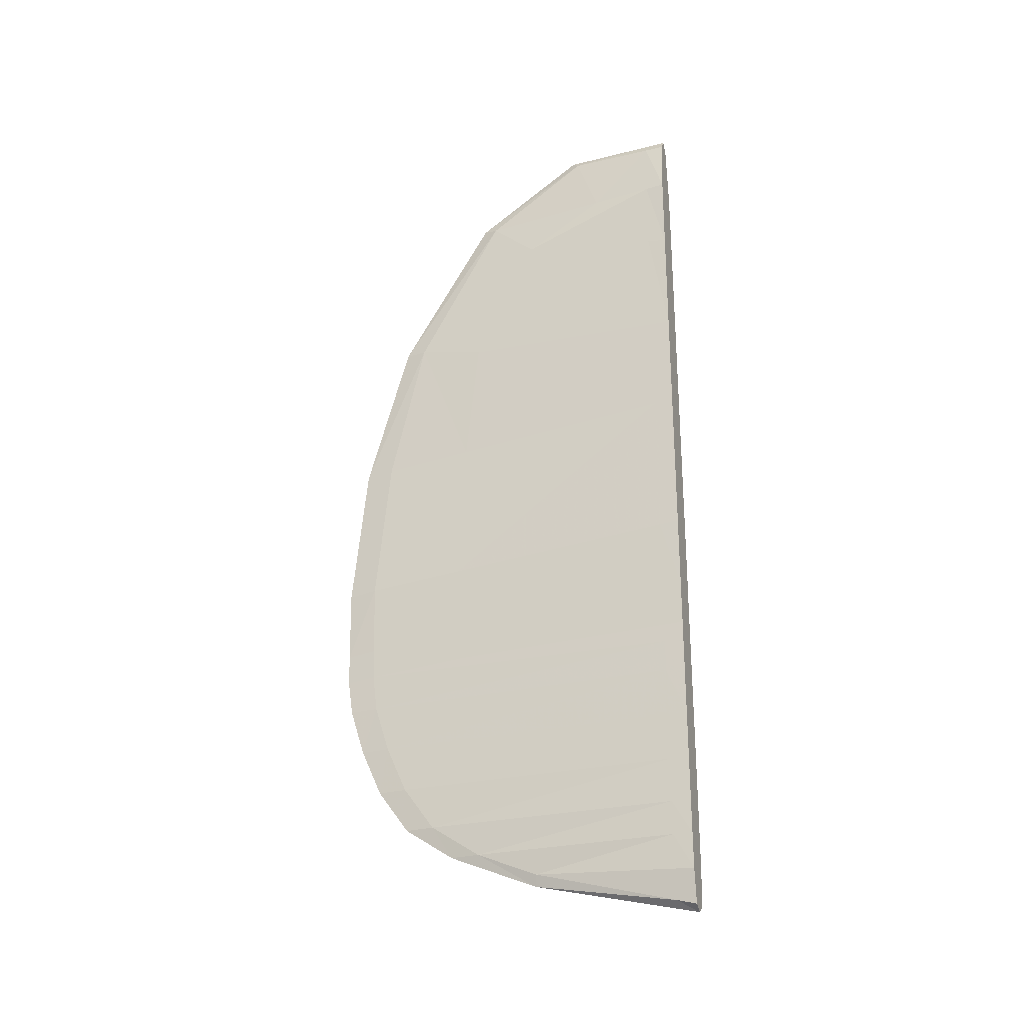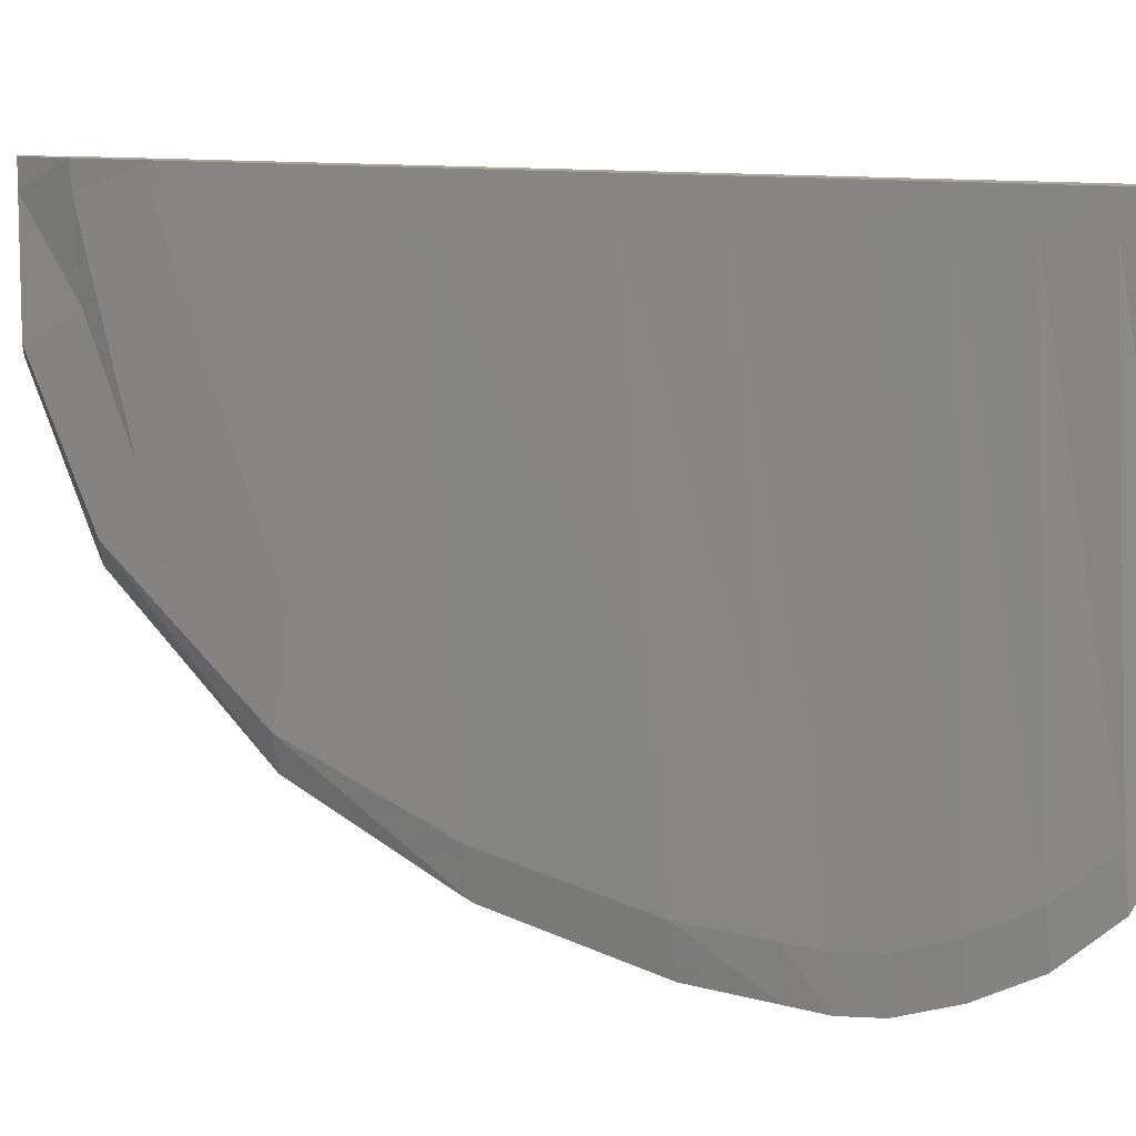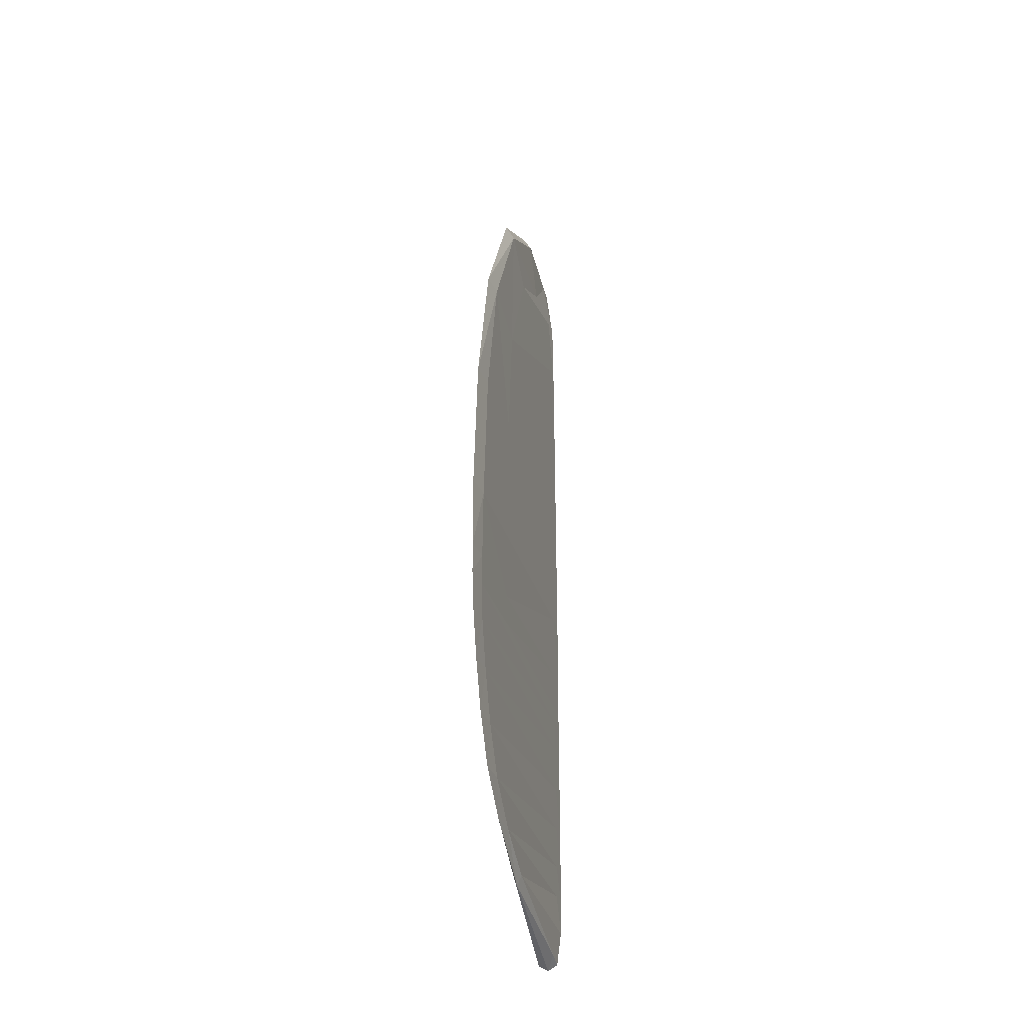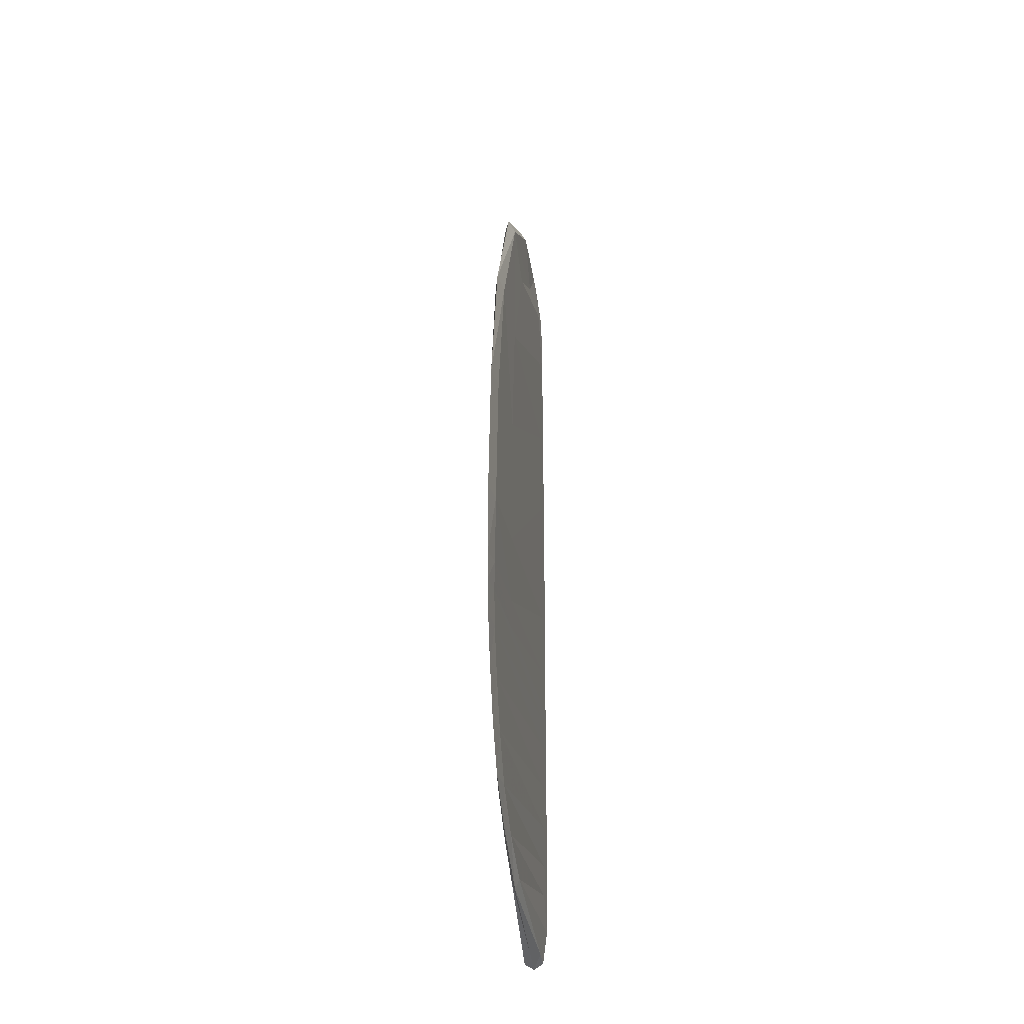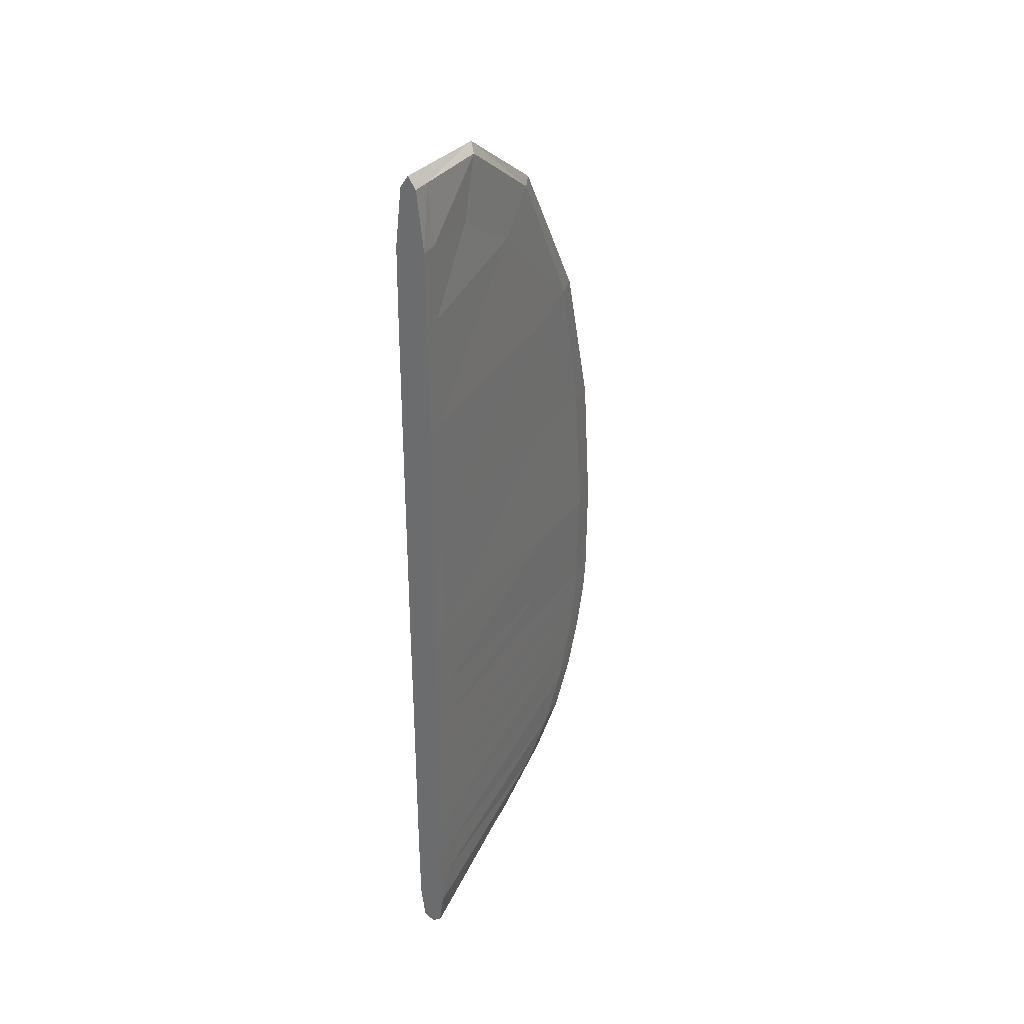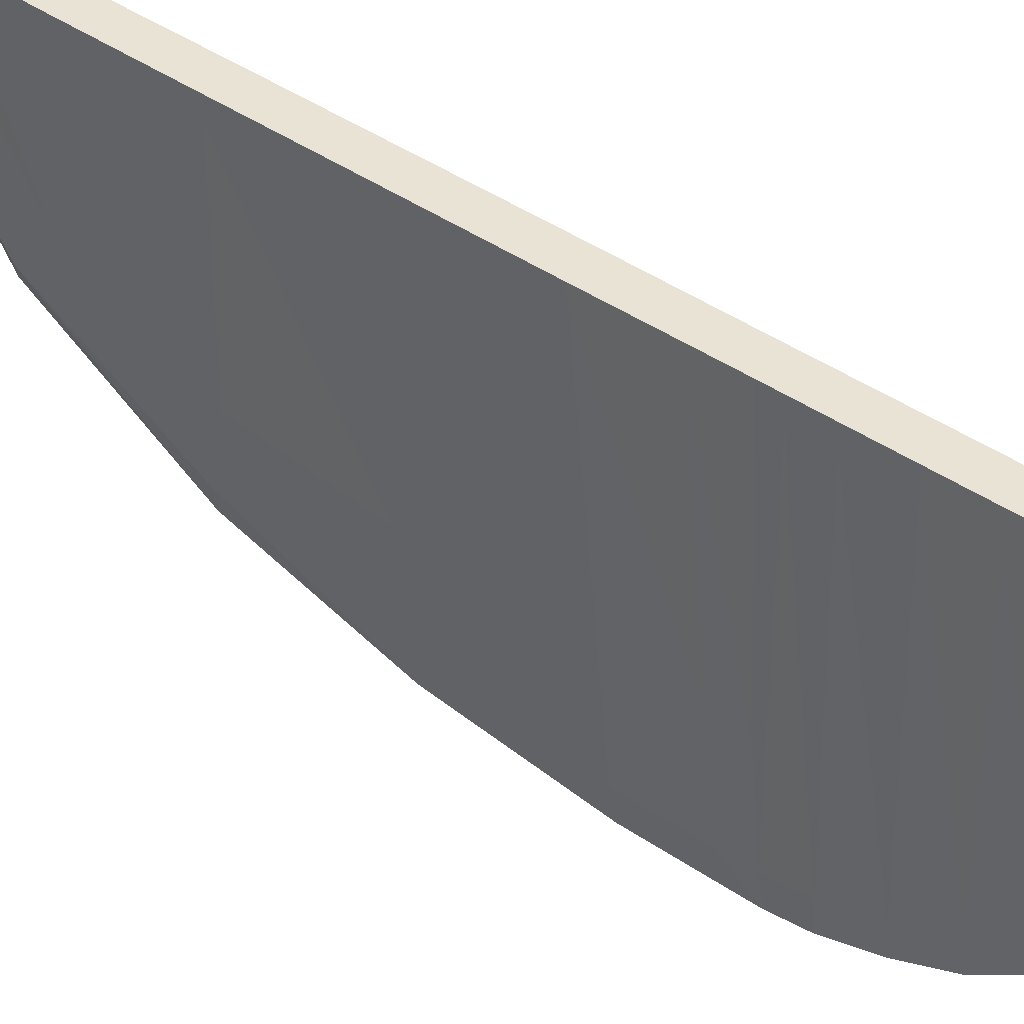
<metadata>
{"format":"obj","ext":"obj","renderer":"f3d","projection":"perspective","resolution":1024,"background":"white","views":[{"elev":-25.9,"azim":-70.6,"up":"+Y"},{"elev":7.1,"azim":-42.5,"up":"+Z"},{"elev":-31.2,"azim":-168.4,"up":"+Y"},{"elev":-29.3,"azim":-172.9,"up":"+Y"},{"elev":32.3,"azim":28.9,"up":"+Y"},{"elev":42.2,"azim":-50.1,"up":"+Z"}]}
</metadata>
<code>
o Rudder
v -0 -0.3116 -0.4357
v -0.003908 -0.3116 -0.3958
v -0.003589 -0.2488 -0.4245
v -0 -0.2488 -0.4645
v -0 -0.186 -0.4846
v 0.00323 -0.186 -0.4446
v 0.003589 -0.2488 -0.4245
v -0.00323 -0.186 -0.4446
v -0.00323 -0.1363 -0.4508
v -0 -0.1401 -0.4913
v 0.003908 -0.3116 -0.3958
v -0 -0.4138 -0.3254
v -0.004559 -0.4138 -0.2855
v -0.00421 -0.3696 -0.353
v -0 -0.3696 -0.3929
v 0.00421 -0.3696 -0.353
v 0.004559 -0.4138 -0.2855
v -0 -0.4631 -0.2041
v -0.005518 -0.448 -0.2016
v -0 -0.5076 -0.008494
v -0.01236 -0.4988 -0.008494
v -0 -0.5136 0.0178
v -0.01329 -0.5057 0.0178
v -0 -0.5063 0.0178
v -0.007255 -0.5017 0.0178
v 0.005518 -0.448 -0.2016
v 0.01236 -0.4988 -0.008494
v 0.01766 -0.4591 -0.008494
v 0.01905 -0.3696 -0.008494
v 0.01853 -0.4138 -0.008494
v 0.0194 -0.2491 -0.008494
v 0.01928 -0.3116 -0.008494
v 0.01946 -0.186 -0.008494
v 0.01329 -0.5057 0.0178
v 0.007255 -0.5017 0.0178
v 0.01931 -0.4606 0.0178
v 0.00323 -0.1363 -0.4508
v -0 -0.09947 -0.492
v 0.003792 -0.0957 -0.4515
v -0.003792 -0.0957 -0.4515
v 0.008751 -0.08567 -0.3134
v 0.008365 -0.1263 -0.3111
v 0.01949 -0.1441 -0.008494
v 0.005122 0.000398 -0.4532
v 0.005122 0.1973 -0.4325
v 0.009494 0.2068 -0.3083
v 0.009662 0.0103 -0.3187
v -0 -0.003367 -0.4936
v -0 0.1935 -0.4729
v -0.005122 0.000398 -0.4532
v -0.005122 0.1973 -0.4325
v 0.0066 0.3998 -0.3823
v 0.01056 0.3785 -0.2892
v -0 0.4011 -0.4126
v -0.0066 0.3998 -0.3823
v 0.02005 0.2299 -0.008494
v 0.02013 0.03315 -0.008494
v 0.01969 -0.06345 -0.008494
v 0.01949 -0.1196 -0.008494
v 0.01163 0.5501 -0.2005
v 0.008078 0.6023 -0.2626
v 0.00941 0.6948 -0.1223
v 0.01255 0.6129 -0.09191
v 0.01967 0.5162 -0.008494
v 0.02012 0.366 -0.008494
v -0 0.6087 -0.2828
v -0 0.7062 -0.1324
v -0.008078 0.6023 -0.2626
v -0.00941 0.6948 -0.1223
v 0.01049 0.6955 -0.008494
v 0.01819 0.6155 -0.008494
v -0 0.7104 -0.008494
v 0.02063 -0.06153 0.0178
v 0.02046 -0.1191 0.0178
v 0.0134 -0.06153 0.0178
v 0.01322 -0.1191 0.0178
v 0.02101 0.3648 0.0178
v 0.01378 0.3648 0.0178
v 0.01374 0.2319 0.0178
v 0.02098 0.2319 0.0178
v 0.02077 0.5116 0.0178
v 0.01353 0.5116 0.0178
v 0.01997 0.6163 0.0178
v 0.01273 0.6163 0.0178
v 0.01074 0.6957 0.0178
v 0.003966 0.6932 0.0178
v 0.02102 0.03509 0.0178
v 0.01378 0.03509 0.0178
v -0 0.7113 0.0178
v -0 0.7041 0.0178
v 0.02046 -0.1445 0.0178
v 0.02044 -0.186 0.0178
v 0.01322 -0.1445 0.0178
v 0.0132 -0.186 0.0178
v 0.02033 -0.3116 0.0178
v 0.01309 -0.3116 0.0178
v 0.01294 -0.3696 0.0178
v 0.02018 -0.3696 0.0178
v 0.0204 -0.2491 0.0178
v 0.01317 -0.2491 0.0178
v 0.01986 -0.4138 0.0178
v 0.01262 -0.4138 0.0178
v 0.01208 -0.4606 0.0178
v -0.01766 -0.4591 -0.008494
v -0.01853 -0.4138 -0.008494
v -0.01905 -0.3696 -0.008494
v -0.01928 -0.3116 -0.008494
v -0.0194 -0.2491 -0.008494
v -0.01946 -0.186 -0.008494
v -0.01949 -0.1441 -0.008494
v -0.01208 -0.4606 0.0178
v -0.01931 -0.4606 0.0178
v -0.01949 -0.1196 -0.008494
v -0.008365 -0.1263 -0.3111
v -0.008751 -0.08567 -0.3134
v -0.009662 0.0103 -0.3187
v -0.009494 0.2068 -0.3083
v -0.01056 0.3785 -0.2892
v -0.02005 0.2299 -0.008494
v -0.02012 0.366 -0.008494
v -0.02013 0.03315 -0.008494
v -0.01969 -0.06345 -0.008494
v -0.01163 0.5501 -0.2005
v -0.01967 0.5162 -0.008494
v -0.01819 0.6155 -0.008494
v -0.01255 0.6129 -0.09191
v -0.01049 0.6955 -0.008494
v -0.02063 -0.06153 0.0178
v -0.0134 -0.06153 0.0178
v -0.01378 0.03509 0.0178
v -0.02102 0.03509 0.0178
v -0.02046 -0.1191 0.0178
v -0.02101 0.3648 0.0178
v -0.02077 0.5116 0.0178
v -0.01378 0.3648 0.0178
v -0.01353 0.5116 0.0178
v -0.01273 0.6163 0.0178
v -0.01997 0.6163 0.0178
v -0.003966 0.6932 0.0178
v -0.01074 0.6957 0.0178
v -0.01374 0.2319 0.0178
v -0.02098 0.2319 0.0178
v -0.02046 -0.1445 0.0178
v -0.01322 -0.1445 0.0178
v -0.01322 -0.1191 0.0178
v -0.02044 -0.186 0.0178
v -0.02033 -0.3116 0.0178
v -0.01309 -0.3116 0.0178
v -0.01317 -0.2491 0.0178
v -0.0204 -0.2491 0.0178
v -0.0132 -0.186 0.0178
v -0.01986 -0.4138 0.0178
v -0.02018 -0.3696 0.0178
v -0.01262 -0.4138 0.0178
v -0.01294 -0.3696 0.0178
v -0 -0.4138 0.0178
v -0 -0.3696 0.0178
v -0 -0.3116 0.0178
v -0 0.03509 0.0178
v -0 0.2319 0.0178
v -0 -0.06153 0.0178
v -0 -0.2491 0.0178
v -0 0.5116 0.0178
v -0 0.6163 0.0178
v -0 -0.186 0.0178
v -0 -0.1445 0.0178
v -0 -0.1191 0.0178
v -0 0.3648 0.0178
v -0 -0.4606 0.0178
f 1 2 3 4
f 5 6 7 4
f 5 8 9 10
f 11 1 4 7
f 4 3 8 5
f 12 13 14 15
f 15 16 17 12
f 2 1 15 14
f 18 19 13 12
f 18 20 21 19
f 22 23 21 20
f 22 24 25 23
f 26 27 20 18
f 26 28 27
f 16 29 30 17
f 17 26 18 12
f 17 30 28 26
f 7 31 32 11
f 6 33 31 7
f 15 1 11 16
f 11 32 29 16
f 34 35 24 22
f 34 27 28 36
f 10 37 6 5
f 10 38 39 37
f 10 9 40 38
f 37 39 41 42
f 37 43 33 6
f 44 45 46 47
f 44 39 38 48
f 48 49 45 44
f 48 50 51 49
f 45 52 53 46
f 49 54 52 45
f 49 51 55 54
f 46 56 57 47
f 47 41 39 44
f 47 57 58 41
f 42 59 43 37
f 60 61 62 63
f 60 53 52 61
f 60 64 65 53
f 61 66 67 62
f 66 61 52 54
f 66 68 69 67
f 54 55 68 66
f 53 65 56 46
f 62 70 71 63
f 63 71 64 60
f 67 72 70 62
f 41 58 59 42
f 38 40 50 48
f 73 74 59 58
f 73 75 76 74
f 77 78 79 80
f 81 77 65 64
f 81 82 78 77
f 83 84 82 81
f 83 71 70 85
f 85 86 84 83
f 87 88 75 73
f 87 57 56 80
f 80 79 88 87
f 80 56 65 77
f 89 85 70 72
f 89 90 86 85
f 91 92 33 43
f 91 93 94 92
f 95 96 97 98
f 95 32 31 99
f 99 100 96 95
f 101 102 103 36
f 36 103 35 34
f 36 28 30 101
f 98 101 30 29
f 98 97 102 101
f 92 99 31 33
f 92 94 100 99
f 74 76 93 91
f 19 104 105 13
f 14 106 107 2
f 13 105 106 14
f 3 108 109 8
f 8 109 110 9
f 2 107 108 3
f 23 25 111 112
f 9 110 113 114
f 50 40 115 116
f 117 118 55 51
f 117 119 120 118
f 116 117 51 50
f 116 121 119 117
f 114 115 40 9
f 114 113 122 115
f 123 124 125 126
f 68 55 118 123
f 118 120 124 123
f 69 127 72 67
f 126 69 68 123
f 126 125 127 69
f 115 122 121 116
f 128 129 130 131
f 128 122 113 132
f 133 134 124 120
f 133 135 136 134
f 134 136 137 138
f 138 137 139 140
f 140 139 90 89
f 131 130 141 142
f 142 133 120 119
f 142 141 135 133
f 143 144 145 132
f 143 110 109 146
f 147 148 149 150
f 150 146 109 108
f 150 149 151 146
f 152 153 106 105
f 152 154 155 153
f 112 152 105 104
f 112 111 154 152
f 153 155 148 147
f 146 151 144 143
f 132 145 129 128
f 132 113 110 143
f 156 157 155 154
f 156 102 97 157
f 157 158 148 155
f 157 97 96 158
f 159 160 141 130
f 159 88 79 160
f 161 75 88 159
f 158 162 149 148
f 158 96 100 162
f 163 164 137 136
f 162 165 151 149
f 162 100 94 165
f 165 166 144 151
f 165 94 93 166
f 166 167 145 144
f 166 93 76 167
f 168 78 82 163
f 160 79 78 168
f 167 76 75 161
f 164 163 82 84
f 169 24 35 103
f 169 111 25 24
f 84 86 90 164
f 90 139 137 164
f 103 102 156 169
f 129 145 167 161
f 135 141 160 168
f 136 135 168 163
f 130 129 161 159
f 154 111 169 156
f 72 127 140 89
f 20 27 34 22
f 29 32 95 98
f 43 59 74 91
f 58 57 87 73
f 64 71 83 81
f 121 122 128 131
f 119 121 131 142
f 125 124 134 138
f 127 125 138 140
f 21 104 19
f 104 21 23 112
f 107 106 153 147
f 108 107 147 150

</code>
